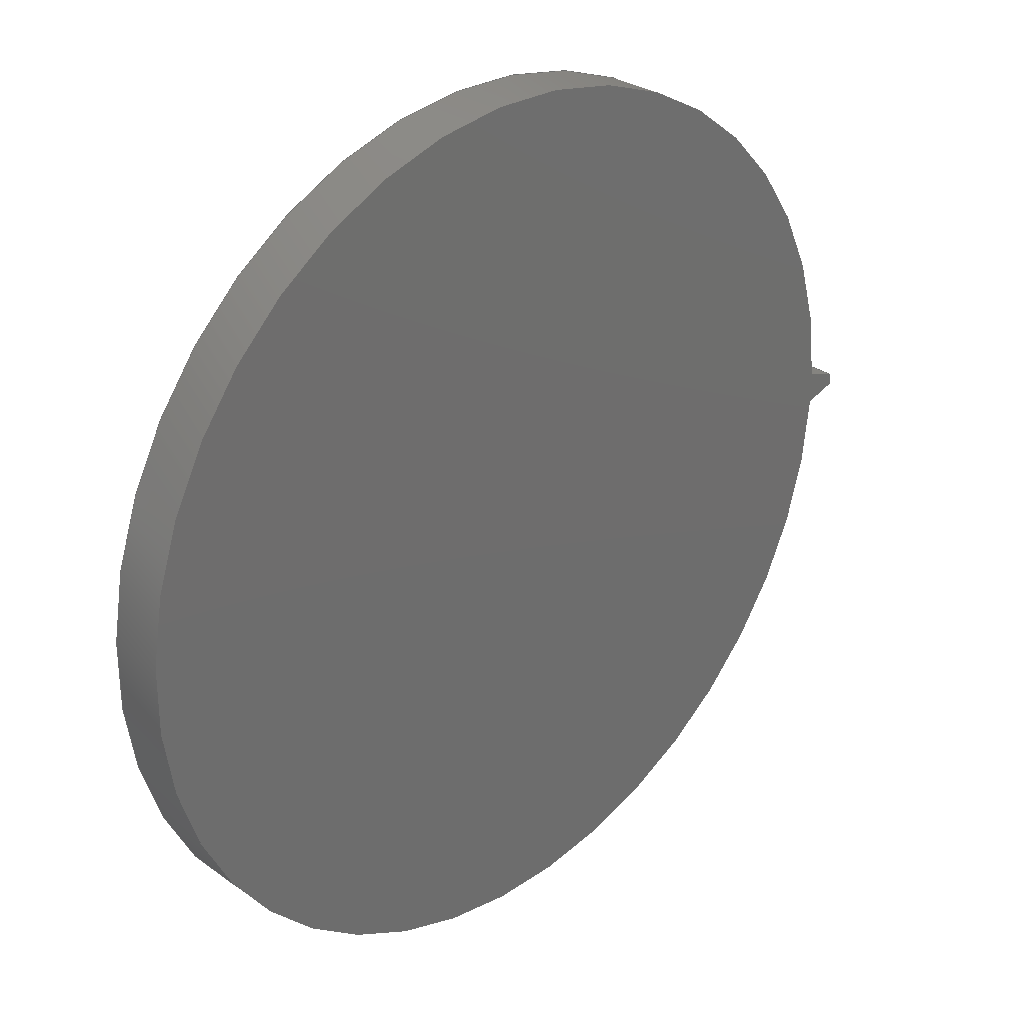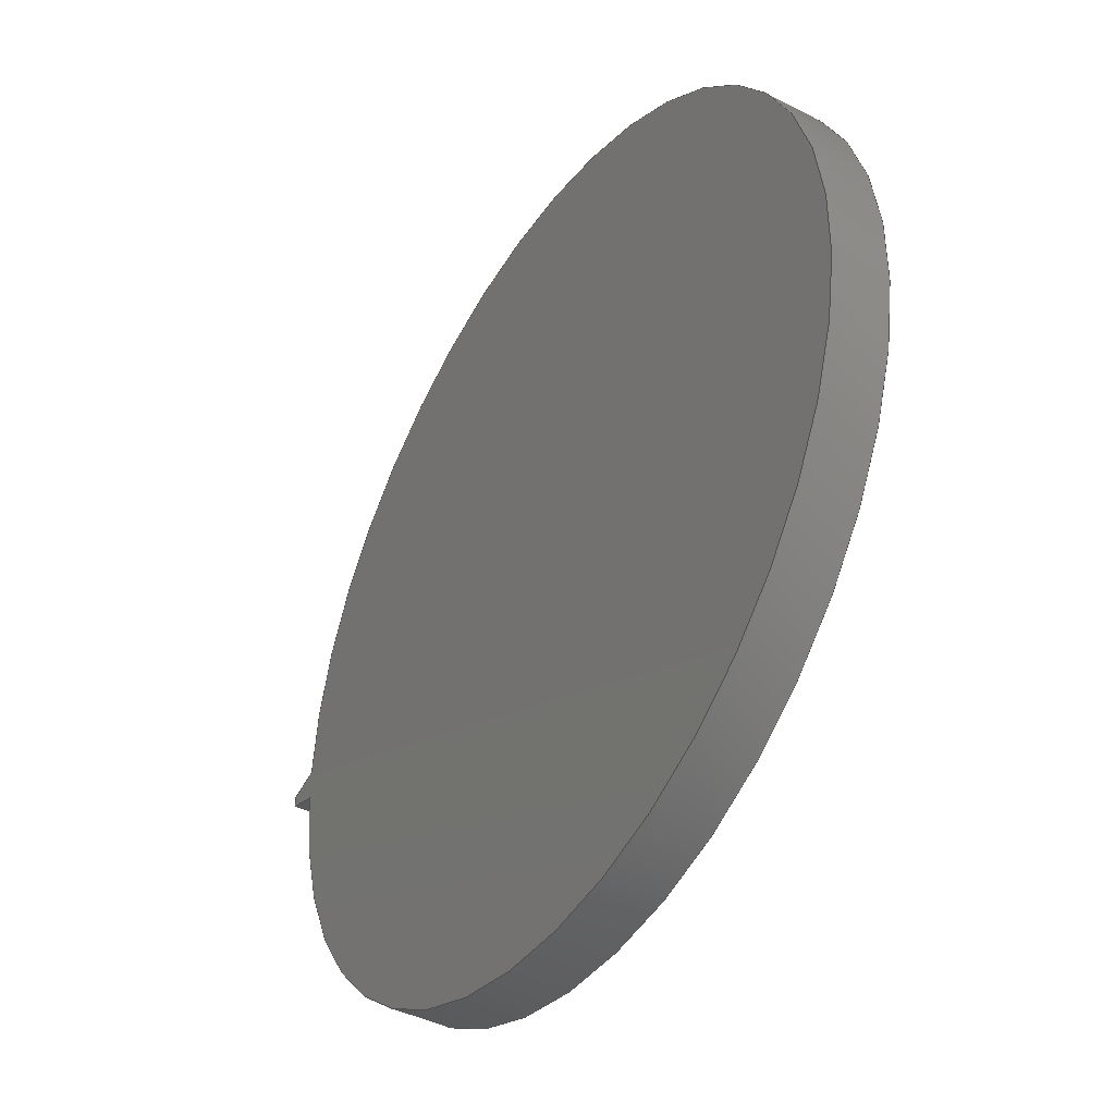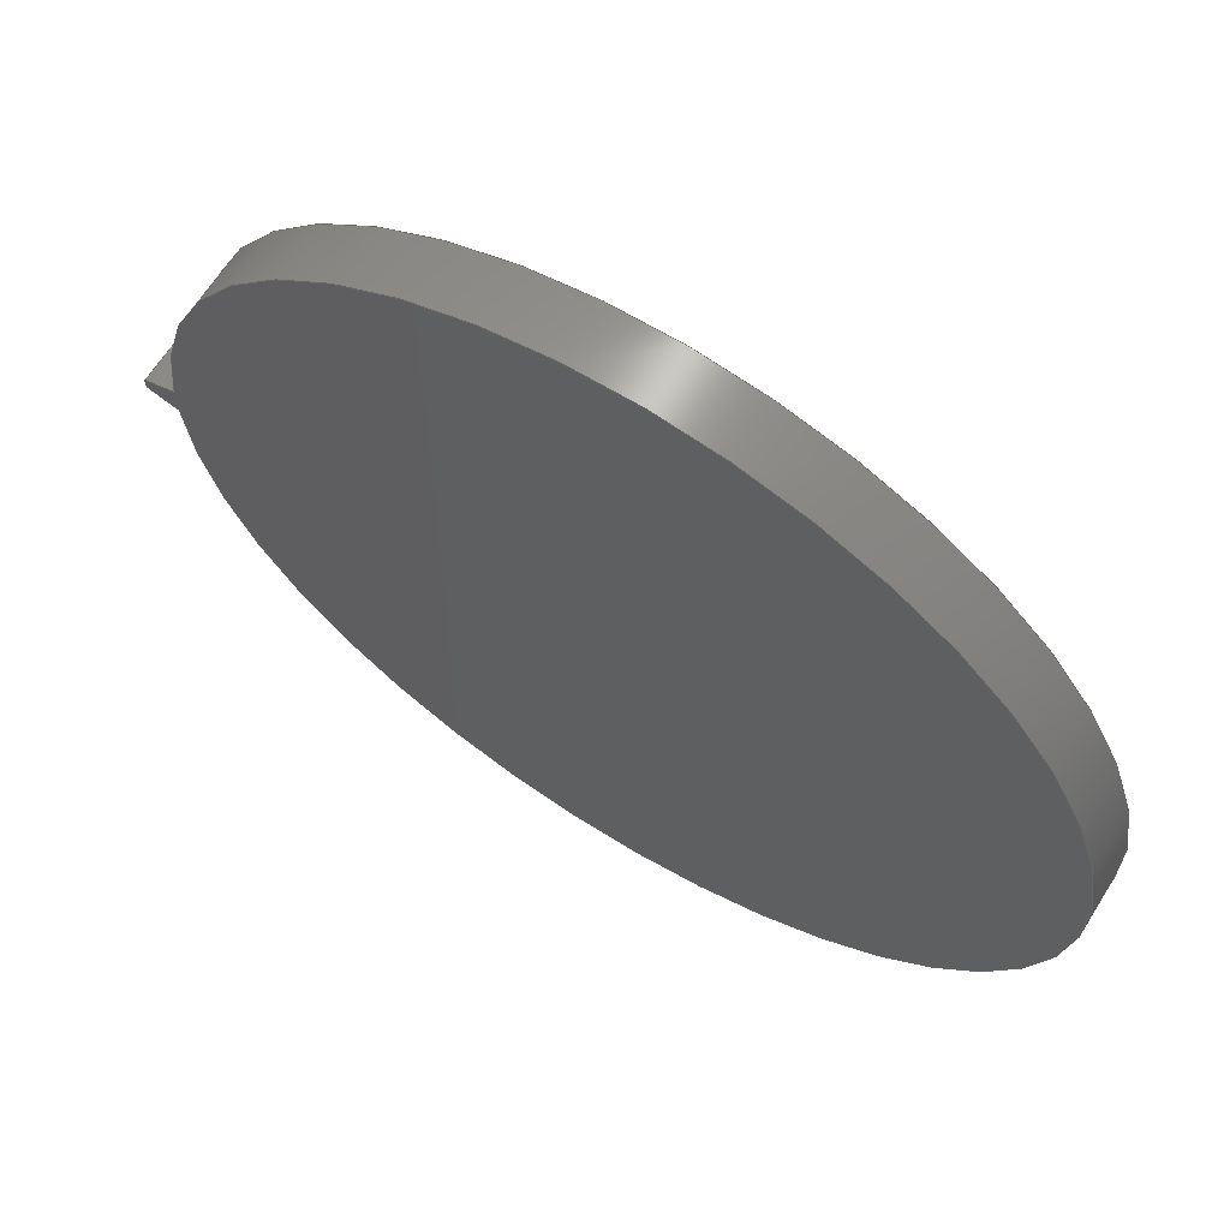
<metadata>
{"format":"step","ext":"step","renderer":"f3d","projection":"perspective","resolution":1024,"background":"white","views":[{"elev":29.5,"azim":-44.0,"up":"+Y"},{"elev":-41.7,"azim":-121.9,"up":"+Y"},{"elev":65.3,"azim":-147.9,"up":"+Y"}]}
</metadata>
<code>
ISO-10303-21;
DATA;
#1=MECHANICAL_DESIGN_GEOMETRIC_PRESENTATION_REPRESENTATION('',(#4),#238);
#2=SHAPE_REPRESENTATION_RELATIONSHIP('SRR','None',#245,#3);
#3=ADVANCED_BREP_SHAPE_REPRESENTATION('',(#5),#237);
#4=STYLED_ITEM('',(#255),#5);
#5=MANIFOLD_SOLID_BREP('Gear (3.2 pitch dia.)',#90);
#6=PLANE('',#110);
#7=PLANE('',#111);
#8=CIRCLE('',#105,1.653);
#9=CIRCLE('',#106,1.653);
#10=CIRCLE('',#108,1.538);
#11=CIRCLE('',#109,1.538);
#12=CYLINDRICAL_SURFACE('',#104,1.653);
#13=CYLINDRICAL_SURFACE('',#107,1.538);
#14=FACE_OUTER_BOUND('',#20,.T.);
#15=FACE_OUTER_BOUND('',#21,.T.);
#16=FACE_OUTER_BOUND('',#22,.T.);
#17=FACE_OUTER_BOUND('',#23,.T.);
#18=FACE_OUTER_BOUND('',#24,.T.);
#19=FACE_OUTER_BOUND('',#25,.T.);
#20=EDGE_LOOP('',(#58,#59,#60,#61));
#21=EDGE_LOOP('',(#62,#63,#64,#65));
#22=EDGE_LOOP('',(#66,#67,#68,#69));
#23=EDGE_LOOP('',(#70,#71,#72,#73));
#24=EDGE_LOOP('',(#74,#75,#76,#77));
#25=EDGE_LOOP('',(#78,#79,#80,#81));
#26=LINE('',#168,#30);
#27=LINE('',#180,#31);
#28=LINE('',#214,#32);
#29=LINE('',#226,#33);
#30=VECTOR('',#114,1);
#31=VECTOR('',#115,1);
#32=VECTOR('',#116,1);
#33=VECTOR('',#117,1);
#34=B_SPLINE_CURVE_WITH_KNOTS('',3,(#157,#158,#159,#160,#161,#162,#163,
#164,#165,#166),.UNSPECIFIED.,.F.,.F.,(4,1,1,1,1,1,1,4),(0.03436,
0.04961,0.0665,0.08357,0.1008,
0.1182,0.1358,0.1536),.UNSPECIFIED.);
#35=B_SPLINE_CURVE_WITH_KNOTS('',3,(#170,#171,#172,#173,#174,#175,#176,
#177,#178,#179),.UNSPECIFIED.,.F.,.F.,(4,1,1,1,1,1,1,4),(0.03436,
0.04961,0.0665,0.08357,0.1008,
0.1182,0.1358,0.1536),.UNSPECIFIED.);
#36=B_SPLINE_CURVE_WITH_KNOTS('',3,(#203,#204,#205,#206,#207,#208,#209,
#210,#211,#212),.UNSPECIFIED.,.F.,.F.,(4,1,1,1,1,1,1,4),(0.03436,
0.04961,0.0665,0.08357,0.1008,
0.1182,0.1358,0.1536),.UNSPECIFIED.);
#37=B_SPLINE_CURVE_WITH_KNOTS('',3,(#216,#217,#218,#219,#220,#221,#222,
#223,#224,#225),.UNSPECIFIED.,.F.,.F.,(4,1,1,1,1,1,1,4),(-0.1536,
-0.1358,-0.1182,-0.1008,-0.08357,
-0.0665,-0.04961,-0.03436),
 .UNSPECIFIED.);
#38=VERTEX_POINT('',#155);
#39=VERTEX_POINT('',#156);
#40=VERTEX_POINT('',#167);
#41=VERTEX_POINT('',#169);
#42=VERTEX_POINT('',#201);
#43=VERTEX_POINT('',#202);
#44=VERTEX_POINT('',#213);
#45=VERTEX_POINT('',#215);
#46=EDGE_CURVE('',#38,#39,#34,.T.);
#47=EDGE_CURVE('',#39,#40,#26,.T.);
#48=EDGE_CURVE('',#41,#40,#35,.T.);
#49=EDGE_CURVE('',#38,#41,#27,.T.);
#50=EDGE_CURVE('',#42,#43,#36,.T.);
#51=EDGE_CURVE('',#44,#42,#28,.T.);
#52=EDGE_CURVE('',#45,#44,#37,.T.);
#53=EDGE_CURVE('',#43,#45,#29,.T.);
#54=EDGE_CURVE('',#39,#43,#8,.T.);
#55=EDGE_CURVE('',#40,#45,#9,.T.);
#56=EDGE_CURVE('',#42,#38,#10,.T.);
#57=EDGE_CURVE('',#44,#41,#11,.T.);
#58=ORIENTED_EDGE('',*,*,#46,.T.);
#59=ORIENTED_EDGE('',*,*,#47,.T.);
#60=ORIENTED_EDGE('',*,*,#48,.F.);
#61=ORIENTED_EDGE('',*,*,#49,.F.);
#62=ORIENTED_EDGE('',*,*,#50,.F.);
#63=ORIENTED_EDGE('',*,*,#51,.F.);
#64=ORIENTED_EDGE('',*,*,#52,.F.);
#65=ORIENTED_EDGE('',*,*,#53,.F.);
#66=ORIENTED_EDGE('',*,*,#54,.T.);
#67=ORIENTED_EDGE('',*,*,#53,.T.);
#68=ORIENTED_EDGE('',*,*,#55,.F.);
#69=ORIENTED_EDGE('',*,*,#47,.F.);
#70=ORIENTED_EDGE('',*,*,#51,.T.);
#71=ORIENTED_EDGE('',*,*,#56,.T.);
#72=ORIENTED_EDGE('',*,*,#49,.T.);
#73=ORIENTED_EDGE('',*,*,#57,.F.);
#74=ORIENTED_EDGE('',*,*,#57,.T.);
#75=ORIENTED_EDGE('',*,*,#48,.T.);
#76=ORIENTED_EDGE('',*,*,#55,.T.);
#77=ORIENTED_EDGE('',*,*,#52,.T.);
#78=ORIENTED_EDGE('',*,*,#56,.F.);
#79=ORIENTED_EDGE('',*,*,#50,.T.);
#80=ORIENTED_EDGE('',*,*,#54,.F.);
#81=ORIENTED_EDGE('',*,*,#46,.F.);
#82=B_SPLINE_SURFACE_WITH_KNOTS('',3,1,((#135,#136),(#137,#138),(#139,#140),
(#141,#142),(#143,#144),(#145,#146),(#147,#148),(#149,#150),(#151,#152),
(#153,#154)),.UNSPECIFIED.,.F.,.F.,.F.,(4,1,1,1,1,1,1,4),(2,2),(0.03436,
0.04961,0.0665,0.08357,0.1008,
0.1182,0.1358,0.1536),(0,0.2),
 .UNSPECIFIED.);
#83=B_SPLINE_SURFACE_WITH_KNOTS('',3,1,((#181,#182),(#183,#184),(#185,#186),
(#187,#188),(#189,#190),(#191,#192),(#193,#194),(#195,#196),(#197,#198),
(#199,#200)),.UNSPECIFIED.,.F.,.F.,.F.,(4,1,1,1,1,1,1,4),(2,2),(-0.1536,
-0.1358,-0.1182,-0.1008,-0.08357,
-0.0665,-0.04961,-0.03436),(0,0.2),
 .UNSPECIFIED.);
#84=ADVANCED_FACE('',(#14),#82,.T.);
#85=ADVANCED_FACE('',(#15),#83,.T.);
#86=ADVANCED_FACE('',(#16),#12,.T.);
#87=ADVANCED_FACE('',(#17),#13,.T.);
#88=ADVANCED_FACE('',(#18),#6,.T.);
#89=ADVANCED_FACE('',(#19),#7,.F.);
#90=CLOSED_SHELL('',(#84,#85,#86,#87,#88,#89));
#91=DERIVED_UNIT_ELEMENT(#93,1);
#92=DERIVED_UNIT_ELEMENT(#240,3);
#93=(
MASS_UNIT()
NAMED_UNIT(*)
SI_UNIT(.KILO.,.GRAM.)
);
#94=DERIVED_UNIT((#91,#92));
#95=MEASURE_REPRESENTATION_ITEM('density measure',
POSITIVE_RATIO_MEASURE(7850),#94);
#96=PROPERTY_DEFINITION_REPRESENTATION(#101,#98);
#97=PROPERTY_DEFINITION_REPRESENTATION(#102,#99);
#98=REPRESENTATION('material name',(#100),#237);
#99=REPRESENTATION('density',(#95),#237);
#100=DESCRIPTIVE_REPRESENTATION_ITEM('Steel','Steel');
#101=PROPERTY_DEFINITION('material property','material name',#247);
#102=PROPERTY_DEFINITION('material property','density of part',#247);
#103=AXIS2_PLACEMENT_3D('placement',#134,#112,#113);
#104=AXIS2_PLACEMENT_3D('',#227,#118,#119);
#105=AXIS2_PLACEMENT_3D('',#228,#120,#121);
#106=AXIS2_PLACEMENT_3D('',#229,#122,#123);
#107=AXIS2_PLACEMENT_3D('',#230,#124,#125);
#108=AXIS2_PLACEMENT_3D('',#231,#126,#127);
#109=AXIS2_PLACEMENT_3D('',#232,#128,#129);
#110=AXIS2_PLACEMENT_3D('',#233,#130,#131);
#111=AXIS2_PLACEMENT_3D('',#234,#132,#133);
#112=DIRECTION('axis',(0,0,1));
#113=DIRECTION('refdir',(1,0,0));
#114=DIRECTION('',(0,0,1));
#115=DIRECTION('',(0,0,1));
#116=DIRECTION('',(0,0,-1));
#117=DIRECTION('',(0,0,1));
#118=DIRECTION('center_axis',(0,0,1));
#119=DIRECTION('ref_axis',(0.9999,-0.01194,0));
#120=DIRECTION('center_axis',(0,0,1));
#121=DIRECTION('ref_axis',(0.9999,-0.01194,0));
#122=DIRECTION('center_axis',(0,0,1));
#123=DIRECTION('ref_axis',(0.9999,-0.01194,0));
#124=DIRECTION('center_axis',(0,0,1));
#125=DIRECTION('ref_axis',(-1,1.225e-16,0));
#126=DIRECTION('center_axis',(0,0,1));
#127=DIRECTION('ref_axis',(1,0,0));
#128=DIRECTION('center_axis',(0,0,1));
#129=DIRECTION('ref_axis',(1,0,0));
#130=DIRECTION('center_axis',(0,0,1));
#131=DIRECTION('ref_axis',(1,0,0));
#132=DIRECTION('center_axis',(0,0,1));
#133=DIRECTION('ref_axis',(1,0,0));
#134=CARTESIAN_POINT('',(0,0,0));
#135=CARTESIAN_POINT('Ctrl Pts',(1.536,-0.05572,0));
#136=CARTESIAN_POINT('Ctrl Pts',(1.536,-0.05572,0.2));
#137=CARTESIAN_POINT('Ctrl Pts',(1.541,-0.05482,0));
#138=CARTESIAN_POINT('Ctrl Pts',(1.541,-0.05482,0.2));
#139=CARTESIAN_POINT('Ctrl Pts',(1.552,-0.05275,0));
#140=CARTESIAN_POINT('Ctrl Pts',(1.552,-0.05275,0.2));
#141=CARTESIAN_POINT('Ctrl Pts',(1.568,-0.04885,0));
#142=CARTESIAN_POINT('Ctrl Pts',(1.568,-0.04885,0.2));
#143=CARTESIAN_POINT('Ctrl Pts',(1.584,-0.0442,0));
#144=CARTESIAN_POINT('Ctrl Pts',(1.584,-0.0442,0.2));
#145=CARTESIAN_POINT('Ctrl Pts',(1.601,-0.03892,0));
#146=CARTESIAN_POINT('Ctrl Pts',(1.601,-0.03892,0.2));
#147=CARTESIAN_POINT('Ctrl Pts',(1.617,-0.03307,0));
#148=CARTESIAN_POINT('Ctrl Pts',(1.617,-0.03307,0.2));
#149=CARTESIAN_POINT('Ctrl Pts',(1.634,-0.02671,0));
#150=CARTESIAN_POINT('Ctrl Pts',(1.634,-0.02671,0.2));
#151=CARTESIAN_POINT('Ctrl Pts',(1.644,-0.02207,0));
#152=CARTESIAN_POINT('Ctrl Pts',(1.644,-0.02207,0.2));
#153=CARTESIAN_POINT('Ctrl Pts',(1.65,-0.01974,0));
#154=CARTESIAN_POINT('Ctrl Pts',(1.65,-0.01974,0.2));
#155=CARTESIAN_POINT('',(1.536,-0.05572,0));
#156=CARTESIAN_POINT('',(1.65,-0.01974,0));
#157=CARTESIAN_POINT('Ctrl Pts',(1.536,-0.05572,0));
#158=CARTESIAN_POINT('Ctrl Pts',(1.541,-0.05482,0));
#159=CARTESIAN_POINT('Ctrl Pts',(1.552,-0.05275,0));
#160=CARTESIAN_POINT('Ctrl Pts',(1.568,-0.04885,0));
#161=CARTESIAN_POINT('Ctrl Pts',(1.584,-0.0442,0));
#162=CARTESIAN_POINT('Ctrl Pts',(1.601,-0.03892,0));
#163=CARTESIAN_POINT('Ctrl Pts',(1.617,-0.03307,0));
#164=CARTESIAN_POINT('Ctrl Pts',(1.634,-0.02671,0));
#165=CARTESIAN_POINT('Ctrl Pts',(1.644,-0.02207,0));
#166=CARTESIAN_POINT('Ctrl Pts',(1.65,-0.01974,0));
#167=CARTESIAN_POINT('',(1.65,-0.01974,0.2));
#168=CARTESIAN_POINT('',(1.65,-0.01974,0));
#169=CARTESIAN_POINT('',(1.536,-0.05572,0.2));
#170=CARTESIAN_POINT('Ctrl Pts',(1.536,-0.05572,0.2));
#171=CARTESIAN_POINT('Ctrl Pts',(1.541,-0.05482,0.2));
#172=CARTESIAN_POINT('Ctrl Pts',(1.552,-0.05275,0.2));
#173=CARTESIAN_POINT('Ctrl Pts',(1.568,-0.04885,0.2));
#174=CARTESIAN_POINT('Ctrl Pts',(1.584,-0.0442,0.2));
#175=CARTESIAN_POINT('Ctrl Pts',(1.601,-0.03892,0.2));
#176=CARTESIAN_POINT('Ctrl Pts',(1.617,-0.03307,0.2));
#177=CARTESIAN_POINT('Ctrl Pts',(1.634,-0.02671,0.2));
#178=CARTESIAN_POINT('Ctrl Pts',(1.644,-0.02207,0.2));
#179=CARTESIAN_POINT('Ctrl Pts',(1.65,-0.01974,0.2));
#180=CARTESIAN_POINT('',(1.536,-0.05572,0));
#181=CARTESIAN_POINT('Ctrl Pts',(1.65,0.01974,0));
#182=CARTESIAN_POINT('Ctrl Pts',(1.65,0.01974,0.2));
#183=CARTESIAN_POINT('Ctrl Pts',(1.644,0.02207,0));
#184=CARTESIAN_POINT('Ctrl Pts',(1.644,0.02207,0.2));
#185=CARTESIAN_POINT('Ctrl Pts',(1.634,0.02671,0));
#186=CARTESIAN_POINT('Ctrl Pts',(1.634,0.02671,0.2));
#187=CARTESIAN_POINT('Ctrl Pts',(1.617,0.03307,0));
#188=CARTESIAN_POINT('Ctrl Pts',(1.617,0.03307,0.2));
#189=CARTESIAN_POINT('Ctrl Pts',(1.601,0.03892,0));
#190=CARTESIAN_POINT('Ctrl Pts',(1.601,0.03892,0.2));
#191=CARTESIAN_POINT('Ctrl Pts',(1.584,0.0442,0));
#192=CARTESIAN_POINT('Ctrl Pts',(1.584,0.0442,0.2));
#193=CARTESIAN_POINT('Ctrl Pts',(1.568,0.04885,0));
#194=CARTESIAN_POINT('Ctrl Pts',(1.568,0.04885,0.2));
#195=CARTESIAN_POINT('Ctrl Pts',(1.552,0.05275,0));
#196=CARTESIAN_POINT('Ctrl Pts',(1.552,0.05275,0.2));
#197=CARTESIAN_POINT('Ctrl Pts',(1.541,0.05482,0));
#198=CARTESIAN_POINT('Ctrl Pts',(1.541,0.05482,0.2));
#199=CARTESIAN_POINT('Ctrl Pts',(1.536,0.05572,0));
#200=CARTESIAN_POINT('Ctrl Pts',(1.536,0.05572,0.2));
#201=CARTESIAN_POINT('',(1.536,0.05572,0));
#202=CARTESIAN_POINT('',(1.65,0.01974,0));
#203=CARTESIAN_POINT('Ctrl Pts',(1.536,0.05572,0));
#204=CARTESIAN_POINT('Ctrl Pts',(1.541,0.05482,0));
#205=CARTESIAN_POINT('Ctrl Pts',(1.552,0.05275,0));
#206=CARTESIAN_POINT('Ctrl Pts',(1.568,0.04885,0));
#207=CARTESIAN_POINT('Ctrl Pts',(1.584,0.0442,0));
#208=CARTESIAN_POINT('Ctrl Pts',(1.601,0.03892,0));
#209=CARTESIAN_POINT('Ctrl Pts',(1.617,0.03307,0));
#210=CARTESIAN_POINT('Ctrl Pts',(1.634,0.02671,0));
#211=CARTESIAN_POINT('Ctrl Pts',(1.644,0.02207,0));
#212=CARTESIAN_POINT('Ctrl Pts',(1.65,0.01974,0));
#213=CARTESIAN_POINT('',(1.536,0.05572,0.2));
#214=CARTESIAN_POINT('',(1.536,0.05572,0));
#215=CARTESIAN_POINT('',(1.65,0.01974,0.2));
#216=CARTESIAN_POINT('Ctrl Pts',(1.65,0.01974,0.2));
#217=CARTESIAN_POINT('Ctrl Pts',(1.644,0.02207,0.2));
#218=CARTESIAN_POINT('Ctrl Pts',(1.634,0.02671,0.2));
#219=CARTESIAN_POINT('Ctrl Pts',(1.617,0.03307,0.2));
#220=CARTESIAN_POINT('Ctrl Pts',(1.601,0.03892,0.2));
#221=CARTESIAN_POINT('Ctrl Pts',(1.584,0.0442,0.2));
#222=CARTESIAN_POINT('Ctrl Pts',(1.568,0.04885,0.2));
#223=CARTESIAN_POINT('Ctrl Pts',(1.552,0.05275,0.2));
#224=CARTESIAN_POINT('Ctrl Pts',(1.541,0.05482,0.2));
#225=CARTESIAN_POINT('Ctrl Pts',(1.536,0.05572,0.2));
#226=CARTESIAN_POINT('',(1.65,0.01974,0));
#227=CARTESIAN_POINT('Origin',(-0.003339,1.735e-18,
0));
#228=CARTESIAN_POINT('Origin',(-0.003339,1.735e-18,
0));
#229=CARTESIAN_POINT('Origin',(-0.003339,1.735e-18,
0.2));
#230=CARTESIAN_POINT('Origin',(0,0,0));
#231=CARTESIAN_POINT('Origin',(0,0,0));
#232=CARTESIAN_POINT('Origin',(0,0,0.2));
#233=CARTESIAN_POINT('Origin',(0,0,0.2));
#234=CARTESIAN_POINT('Origin',(0,0,0));
#235=UNCERTAINTY_MEASURE_WITH_UNIT(LENGTH_MEASURE(0.001),#239,
'DISTANCE_ACCURACY_VALUE',
'Maximum model space distance between geometric entities at asserted c
onnectivities');
#236=UNCERTAINTY_MEASURE_WITH_UNIT(LENGTH_MEASURE(0.001),#239,
'DISTANCE_ACCURACY_VALUE',
'Maximum model space distance between geometric entities at asserted c
onnectivities');
#237=(
GEOMETRIC_REPRESENTATION_CONTEXT(3)
GLOBAL_UNCERTAINTY_ASSIGNED_CONTEXT((#235))
GLOBAL_UNIT_ASSIGNED_CONTEXT((#239,#241,#242))
REPRESENTATION_CONTEXT('','3D')
);
#238=(
GEOMETRIC_REPRESENTATION_CONTEXT(3)
GLOBAL_UNCERTAINTY_ASSIGNED_CONTEXT((#236))
GLOBAL_UNIT_ASSIGNED_CONTEXT((#239,#241,#242))
REPRESENTATION_CONTEXT('','3D')
);
#239=(
LENGTH_UNIT()
NAMED_UNIT(*)
SI_UNIT(.CENTI.,.METRE.)
);
#240=(
LENGTH_UNIT()
NAMED_UNIT(*)
SI_UNIT($,.METRE.)
);
#241=(
NAMED_UNIT(*)
PLANE_ANGLE_UNIT()
SI_UNIT($,.RADIAN.)
);
#242=(
NAMED_UNIT(*)
SI_UNIT($,.STERADIAN.)
SOLID_ANGLE_UNIT()
);
#243=SHAPE_DEFINITION_REPRESENTATION(#244,#245);
#244=PRODUCT_DEFINITION_SHAPE('',$,#247);
#245=SHAPE_REPRESENTATION('',(#103),#237);
#246=PRODUCT_DEFINITION_CONTEXT('part definition',#251,'design');
#247=PRODUCT_DEFINITION('FusionComponent','FusionComponent',#248,#246);
#248=PRODUCT_DEFINITION_FORMATION('',$,#253);
#249=PRODUCT_RELATED_PRODUCT_CATEGORY('FusionComponent',
'FusionComponent',(#253));
#250=APPLICATION_PROTOCOL_DEFINITION('international standard',
'automotive_design',2009,#251);
#251=APPLICATION_CONTEXT(
'Core Data for Automotive Mechanical Design Process');
#252=PRODUCT_CONTEXT('part definition',#251,'mechanical');
#253=PRODUCT('FusionComponent','FusionComponent',$,(#252));
#254=PRESENTATION_STYLE_ASSIGNMENT((#256));
#255=PRESENTATION_STYLE_ASSIGNMENT((#257));
#256=SURFACE_STYLE_USAGE(.BOTH.,#258);
#257=SURFACE_STYLE_USAGE(.BOTH.,#259);
#258=SURFACE_SIDE_STYLE('',(#260));
#259=SURFACE_SIDE_STYLE('',(#261));
#260=SURFACE_STYLE_FILL_AREA(#262);
#261=SURFACE_STYLE_FILL_AREA(#263);
#262=FILL_AREA_STYLE('Steel - Satin',(#264));
#263=FILL_AREA_STYLE('Brass - Polished',(#265));
#264=FILL_AREA_STYLE_COLOUR('Steel - Satin',#266);
#265=FILL_AREA_STYLE_COLOUR('Brass - Polished',#267);
#266=COLOUR_RGB('Steel - Satin',0.6275,0.6275,0.6275);
#267=COLOUR_RGB('Brass - Polished',0.9529,0.7961,
0.4863);
ENDSEC;
END-ISO-10303-21;

</code>
